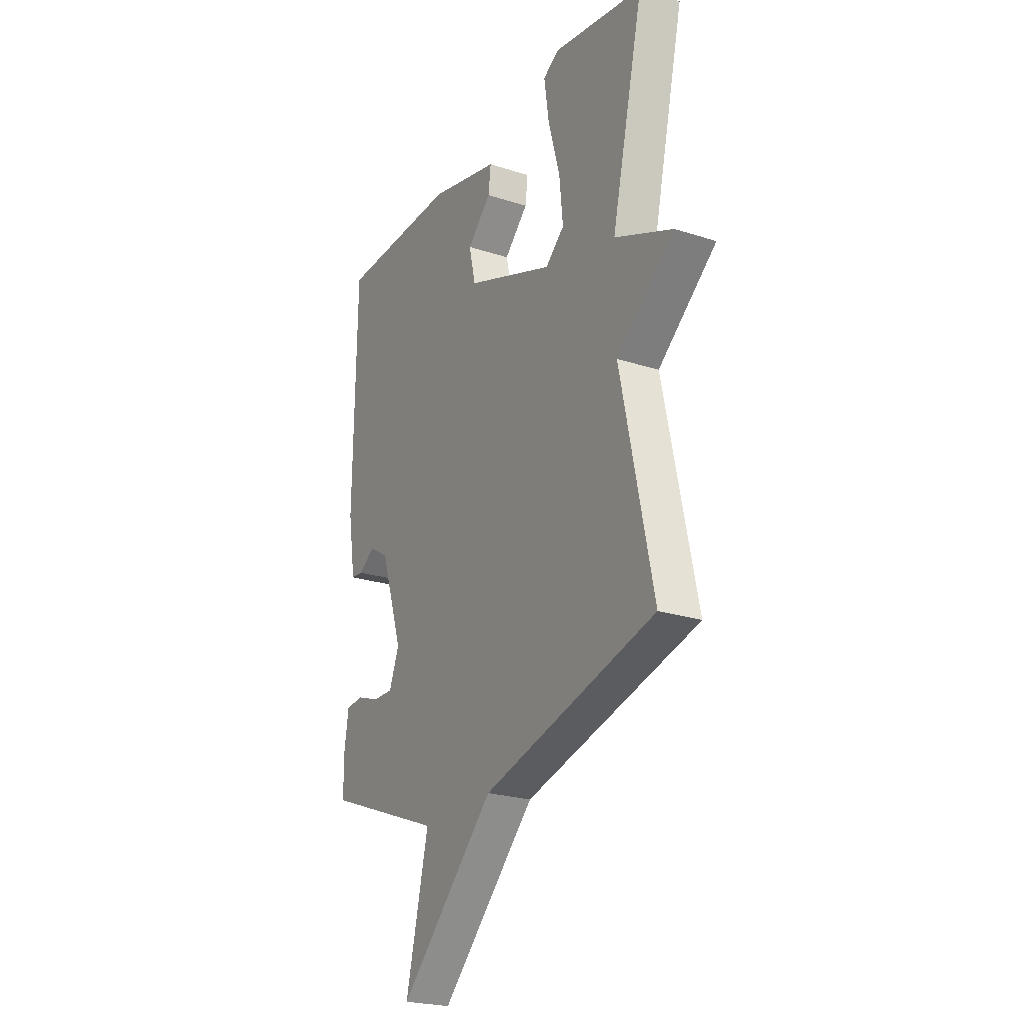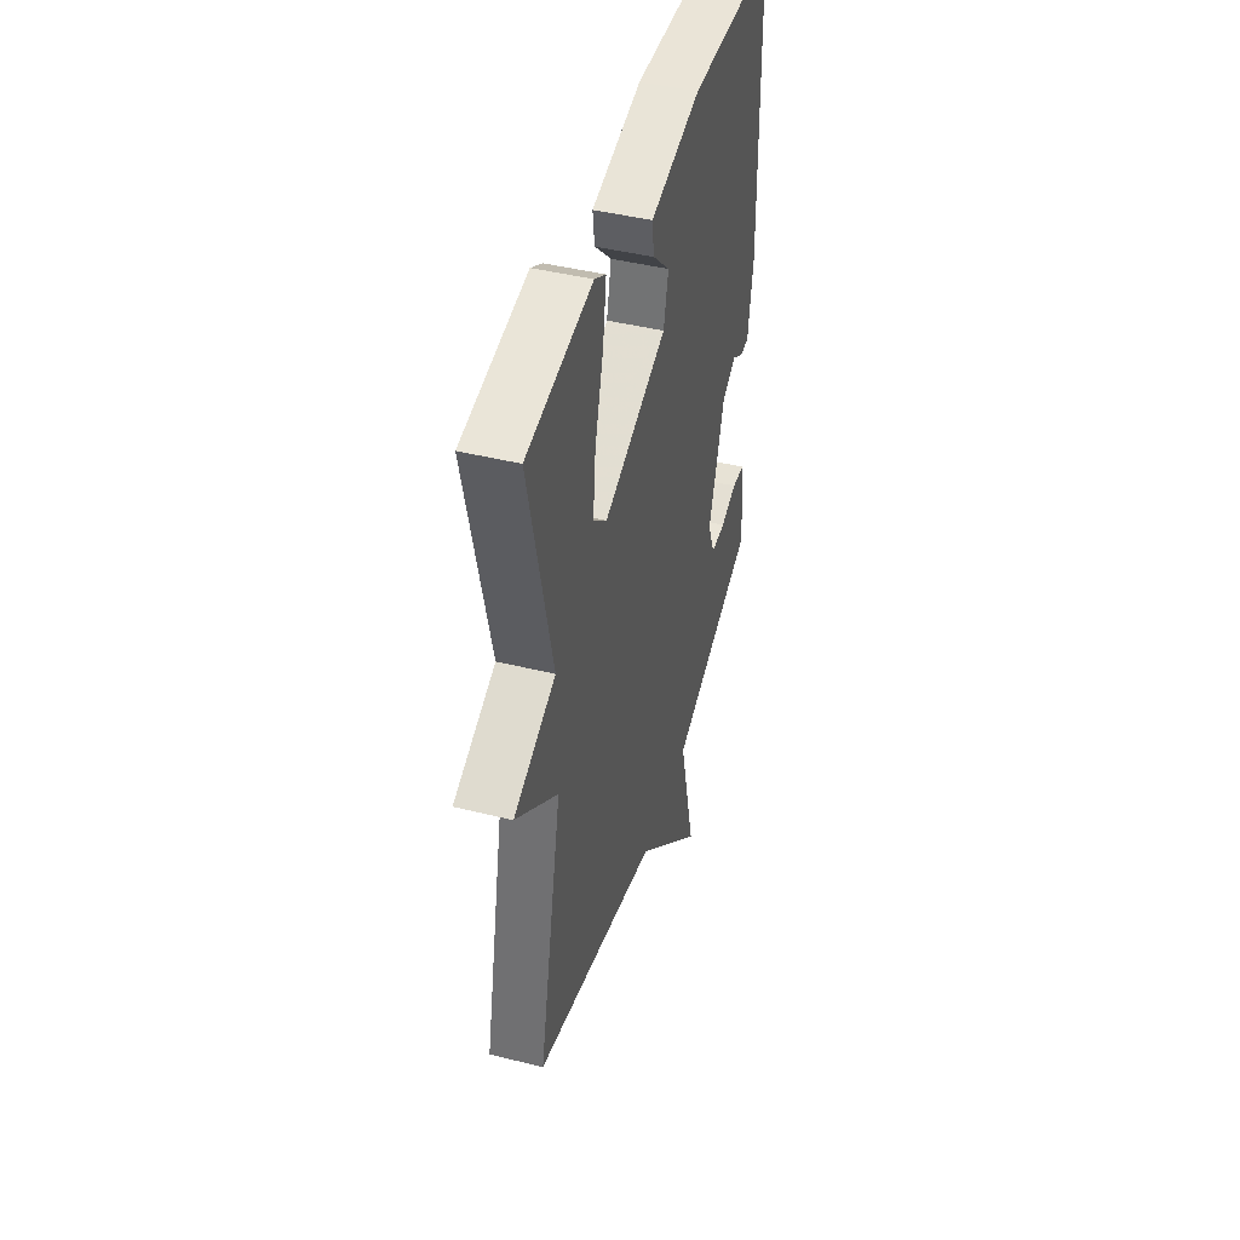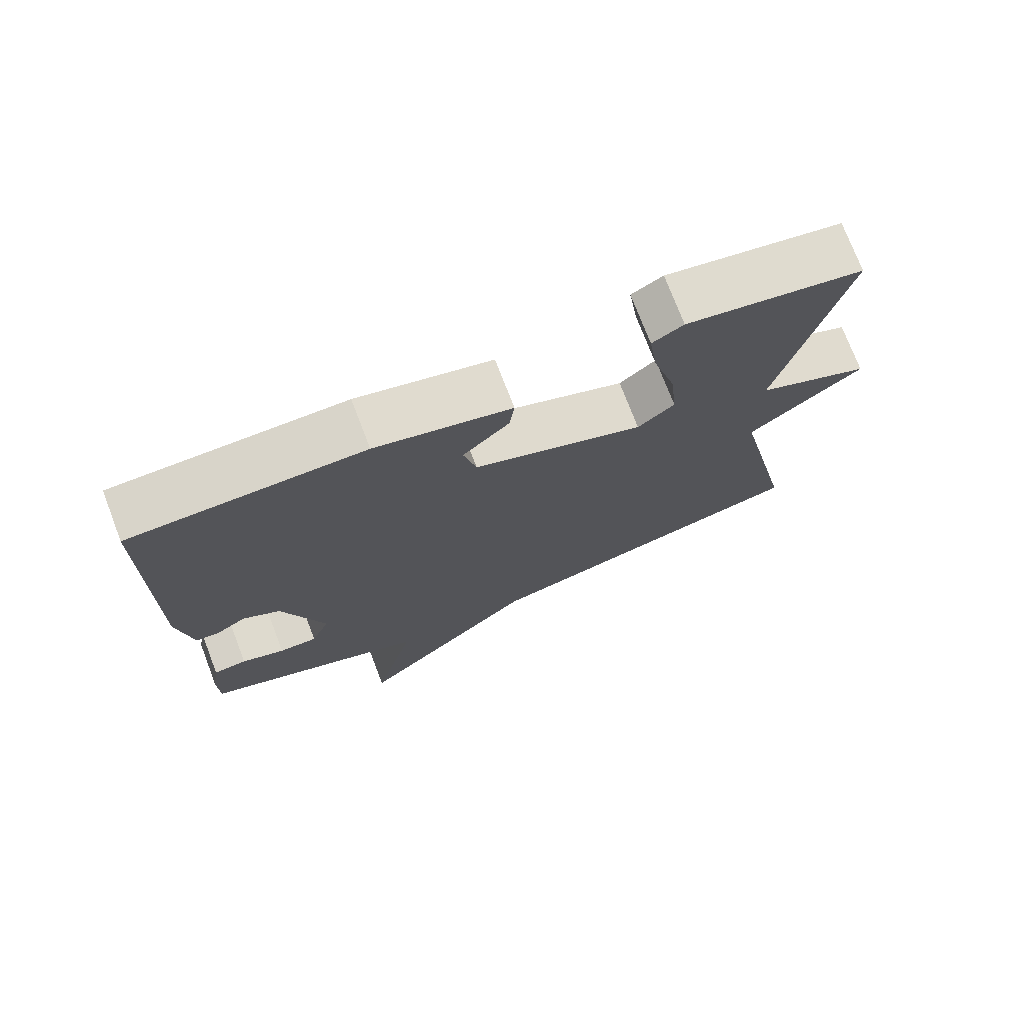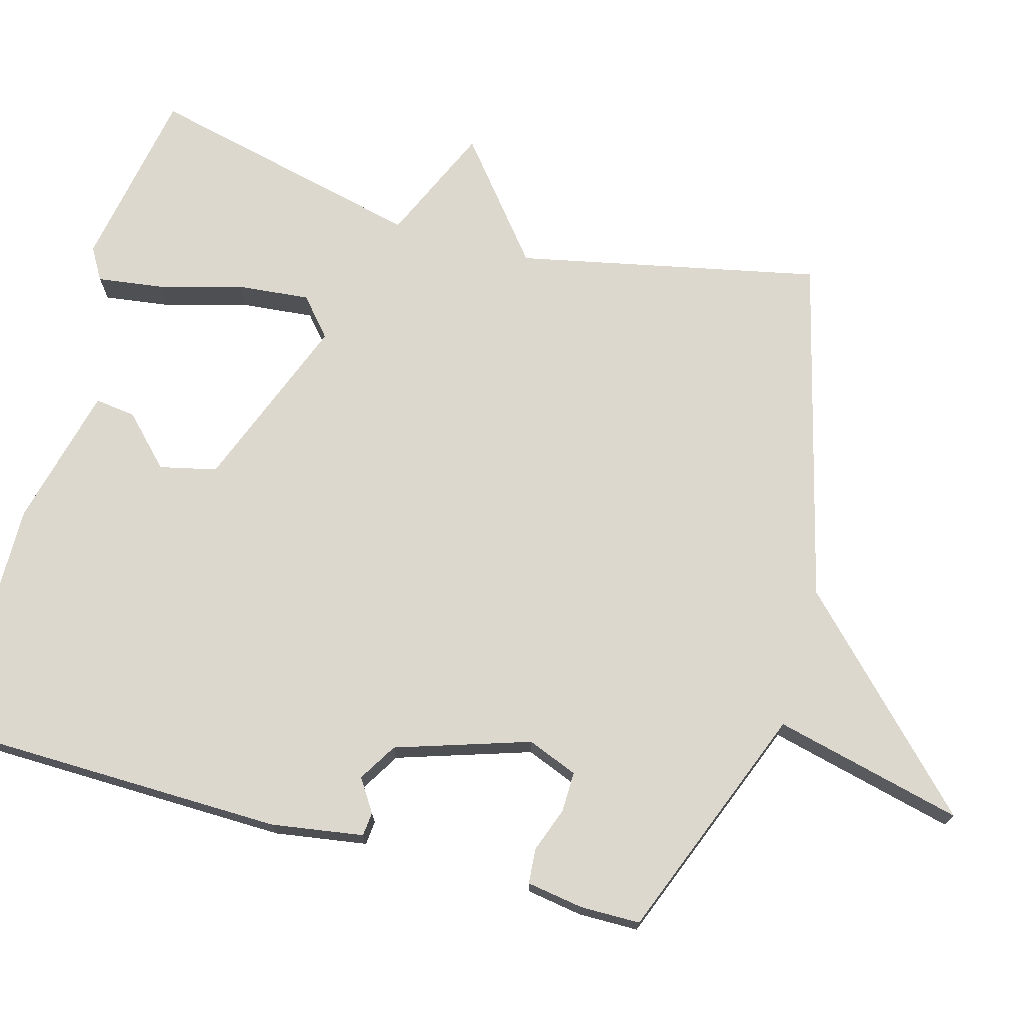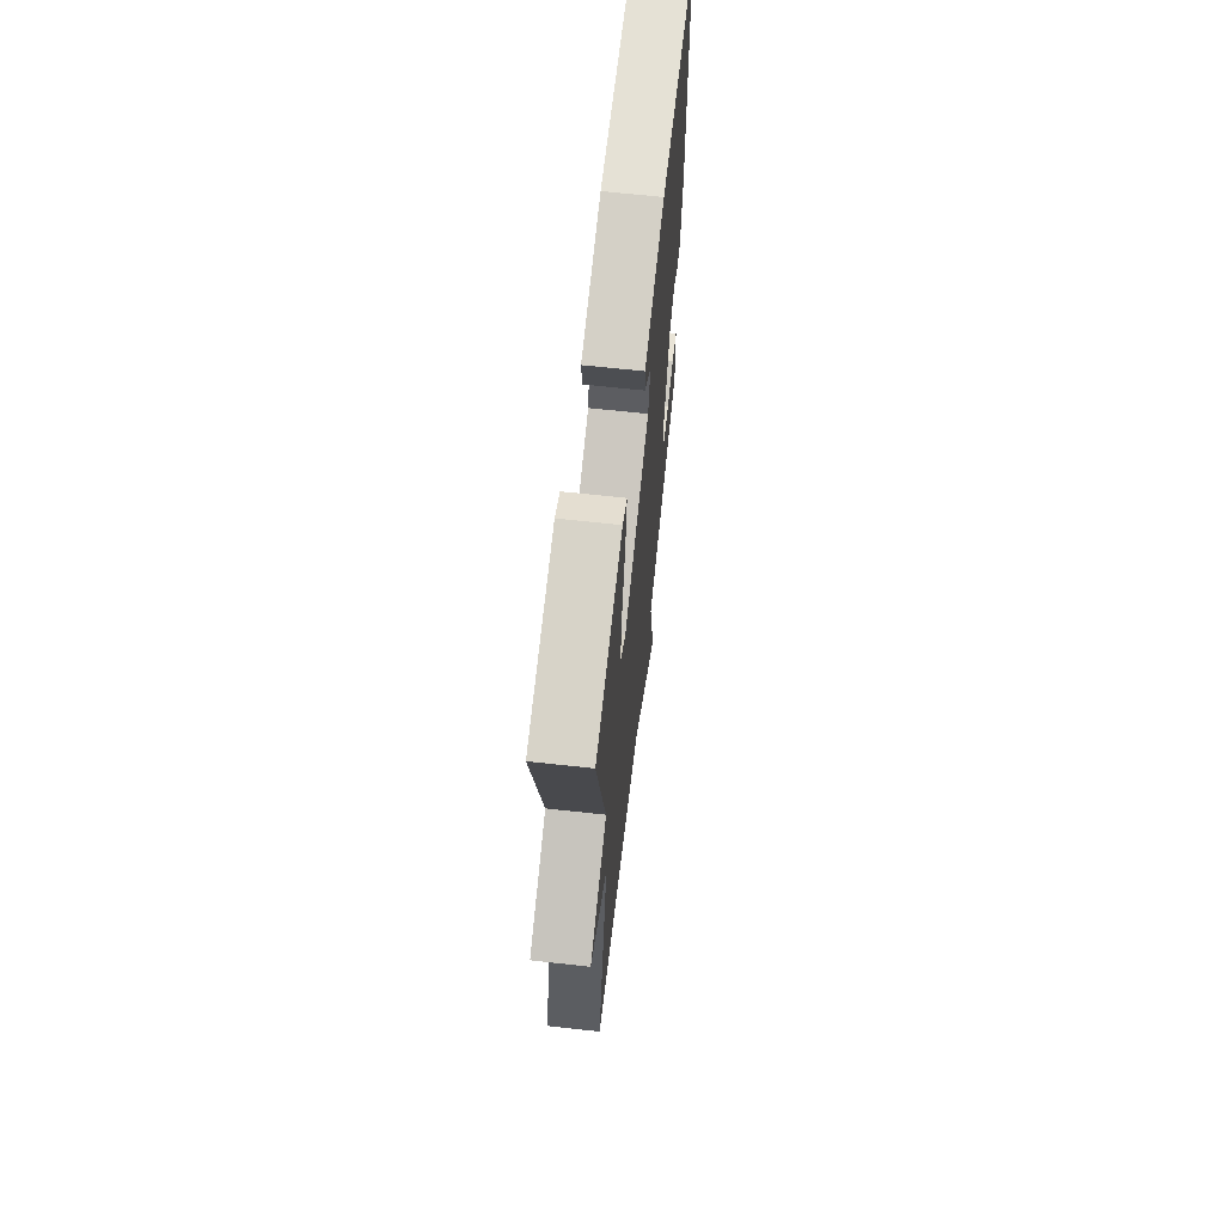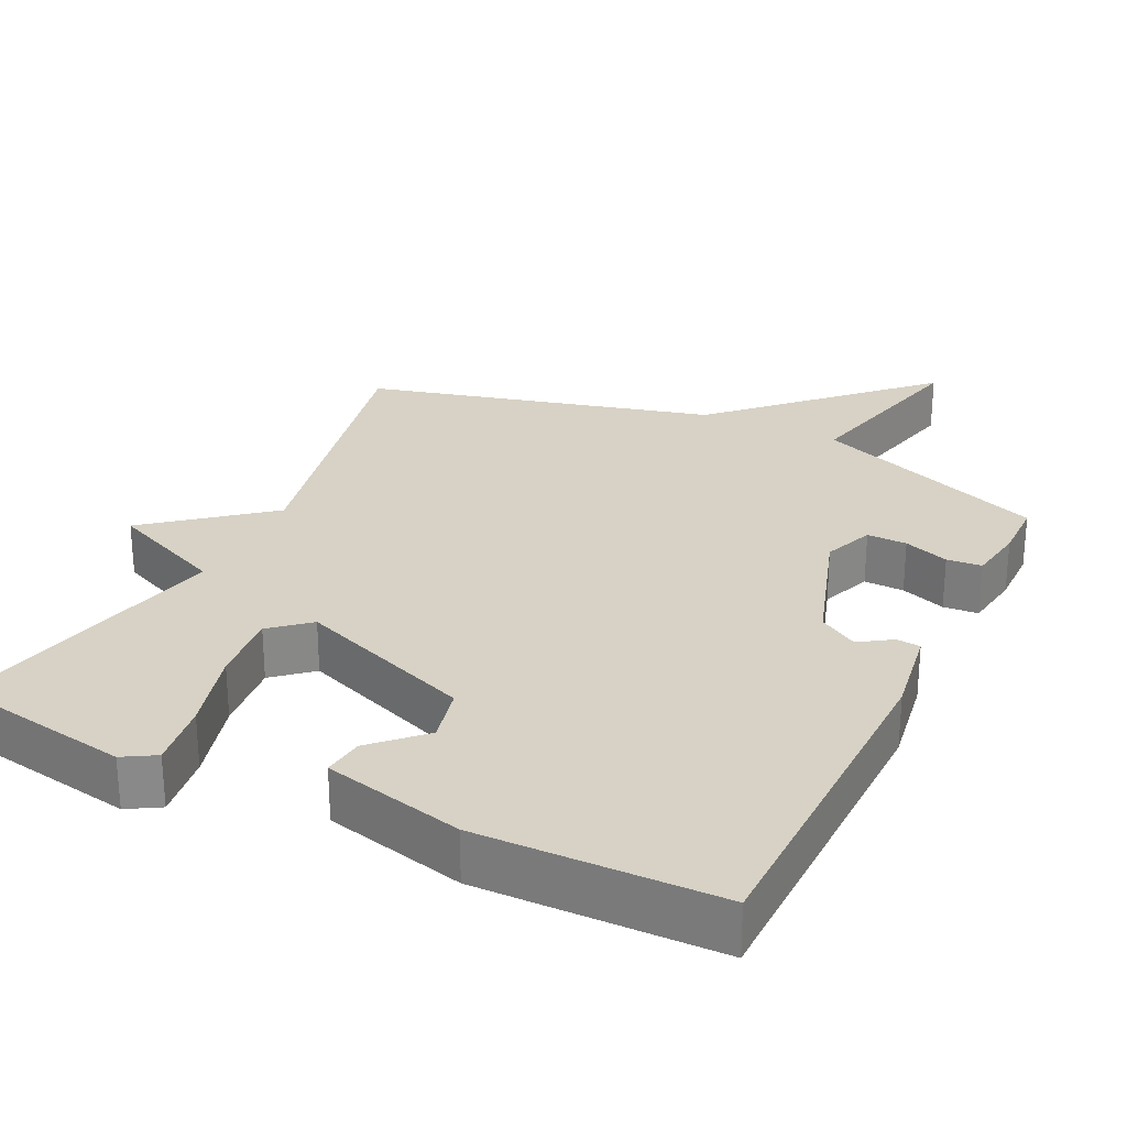
<metadata>
{"format":"obj","ext":"obj","renderer":"f3d","projection":"perspective","resolution":1024,"background":"white","views":[{"elev":-23.7,"azim":-118.4,"up":"+Z"},{"elev":44.6,"azim":-73.9,"up":"+Z"},{"elev":74.5,"azim":159.0,"up":"+Z"},{"elev":72.3,"azim":105.7,"up":"+Y"},{"elev":66.0,"azim":-83.7,"up":"+Z"},{"elev":27.3,"azim":25.9,"up":"+Y"}]}
</metadata>
<code>
v -0.5 0.07 0.5
v -0.25 0.07 0.544
v -0.206 0.07 0.518
v -0.219 0.07 0.427
v -0.251 0.07 0.312
v -0.261 0.07 0.213
v -0.209 0.07 0.168
v 0.033 0.07 0.26
v 0.051 0.07 0.338
v -0.015 0.07 0.403
v -0.022 0.07 0.459
v 0.171 0.07 0.506
v 0.5 0.07 0.5
v 0.507 0.07 0.025
v 0.487 0.07 -0.101
v 0.454 0.07 -0.104
v 0.41 0.07 -0.075
v 0.357 0.07 -0.107
v 0.297 0.07 -0.29
v 0.324 0.07 -0.359
v 0.379 0.07 -0.358
v 0.441 0.07 -0.336
v 0.489 0.07 -0.34
v 0.501 0.07 -0.418
v 0.5 0.07 -0.5
v 0.177 0.07 -0.624
v 0.239 0.07 -0.883
v -0.023 0.07 -0.624
v -0.5 0.07 -0.5
v -0.411 0.07 -0.085
v -0.571 0.07 0.045
v -0.411 0.07 0.115
v -0.5 0 0.5
v -0.25 0 0.544
v -0.206 0 0.518
v -0.219 0 0.427
v -0.251 0 0.312
v -0.261 0 0.213
v -0.209 0 0.168
v 0.033 0 0.26
v 0.051 0 0.338
v -0.015 0 0.403
v -0.022 0 0.459
v 0.171 0 0.506
v 0.5 0 0.5
v 0.507 0 0.025
v 0.487 0 -0.101
v 0.454 0 -0.104
v 0.41 0 -0.075
v 0.357 0 -0.107
v 0.297 0 -0.29
v 0.324 0 -0.359
v 0.379 0 -0.358
v 0.441 0 -0.336
v 0.489 0 -0.34
v 0.501 0 -0.418
v 0.5 0 -0.5
v 0.177 0 -0.624
v 0.239 0 -0.883
v -0.023 0 -0.624
v -0.5 0 -0.5
v -0.411 0 -0.085
v -0.571 0 0.045
v -0.411 0 0.115
f 30 31 32
f 28 29 30
f 28 30 32
f 27 28 32
f 26 27 32
f 24 25 26
f 23 24 26
f 22 23 26
f 21 22 26
f 20 21 26
f 19 20 26 32
f 18 19 32
f 17 18 32
f 15 16 17
f 14 15 17
f 13 14 17
f 12 13 17
f 11 12 17
f 9 10 11
f 9 11 17
f 8 9 17
f 7 8 17
f 3 4 5
f 2 3 5
f 1 2 5
f 32 1 5
f 32 5 6
f 7 17 32
f 6 7 32
f 64 63 62
f 62 61 60
f 64 62 60
f 64 60 59
f 64 59 58
f 58 57 56
f 58 56 55
f 58 55 54
f 58 54 53
f 58 53 52
f 64 58 52 51
f 64 51 50
f 64 50 49
f 49 48 47
f 49 47 46
f 49 46 45
f 49 45 44
f 49 44 43
f 43 42 41
f 49 43 41
f 49 41 40
f 49 40 39
f 37 36 35
f 37 35 34
f 37 34 33
f 37 33 64
f 38 37 64
f 64 49 39
f 64 39 38
f 1 33 34 2
f 2 34 35 3
f 3 35 36 4
f 4 36 37 5
f 5 37 38 6
f 6 38 39 7
f 7 39 40 8
f 8 40 41 9
f 9 41 42 10
f 10 42 43 11
f 11 43 44 12
f 12 44 45 13
f 13 45 46 14
f 14 46 47 15
f 15 47 48 16
f 16 48 49 17
f 17 49 50 18
f 18 50 51 19
f 19 51 52 20
f 20 52 53 21
f 21 53 54 22
f 22 54 55 23
f 23 55 56 24
f 24 56 57 25
f 25 57 58 26
f 26 58 59 27
f 27 59 60 28
f 28 60 61 29
f 29 61 62 30
f 30 62 63 31
f 31 63 64 32
f 32 64 33 1

</code>
